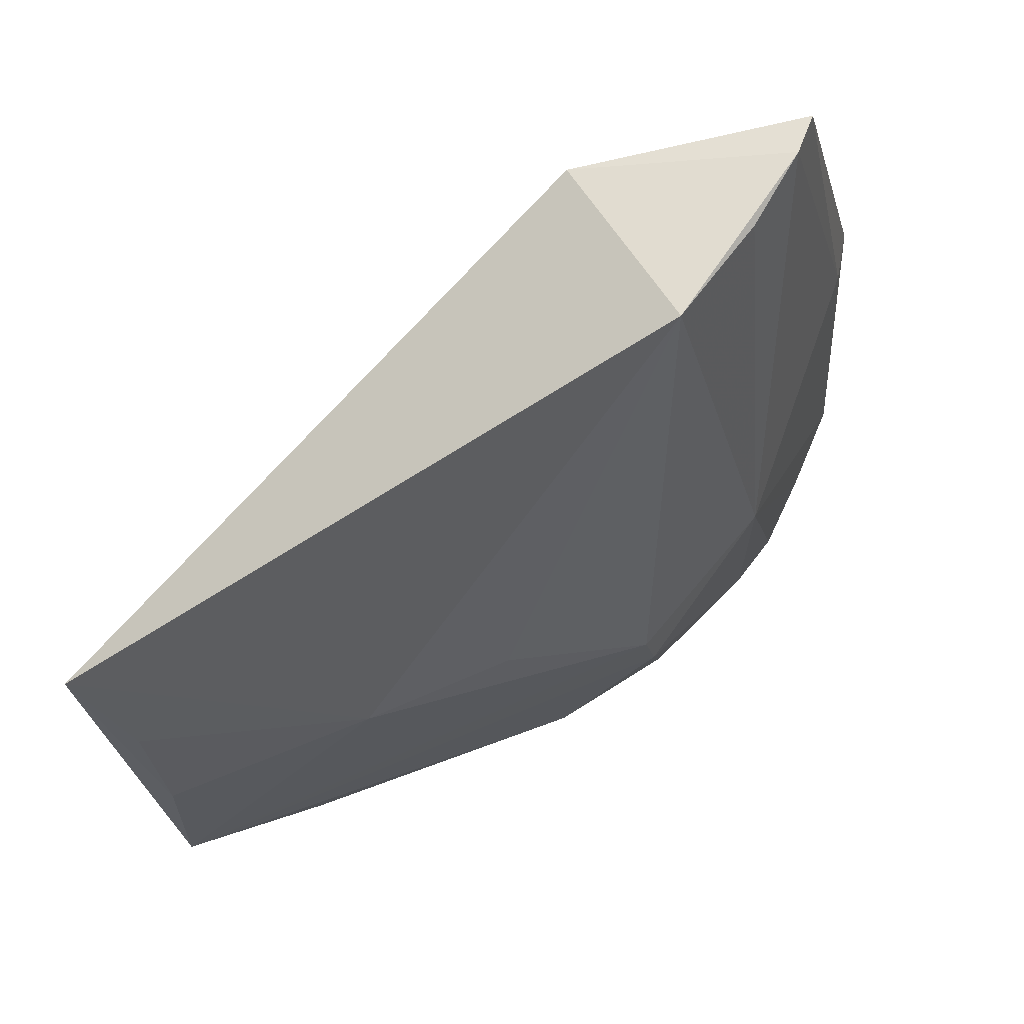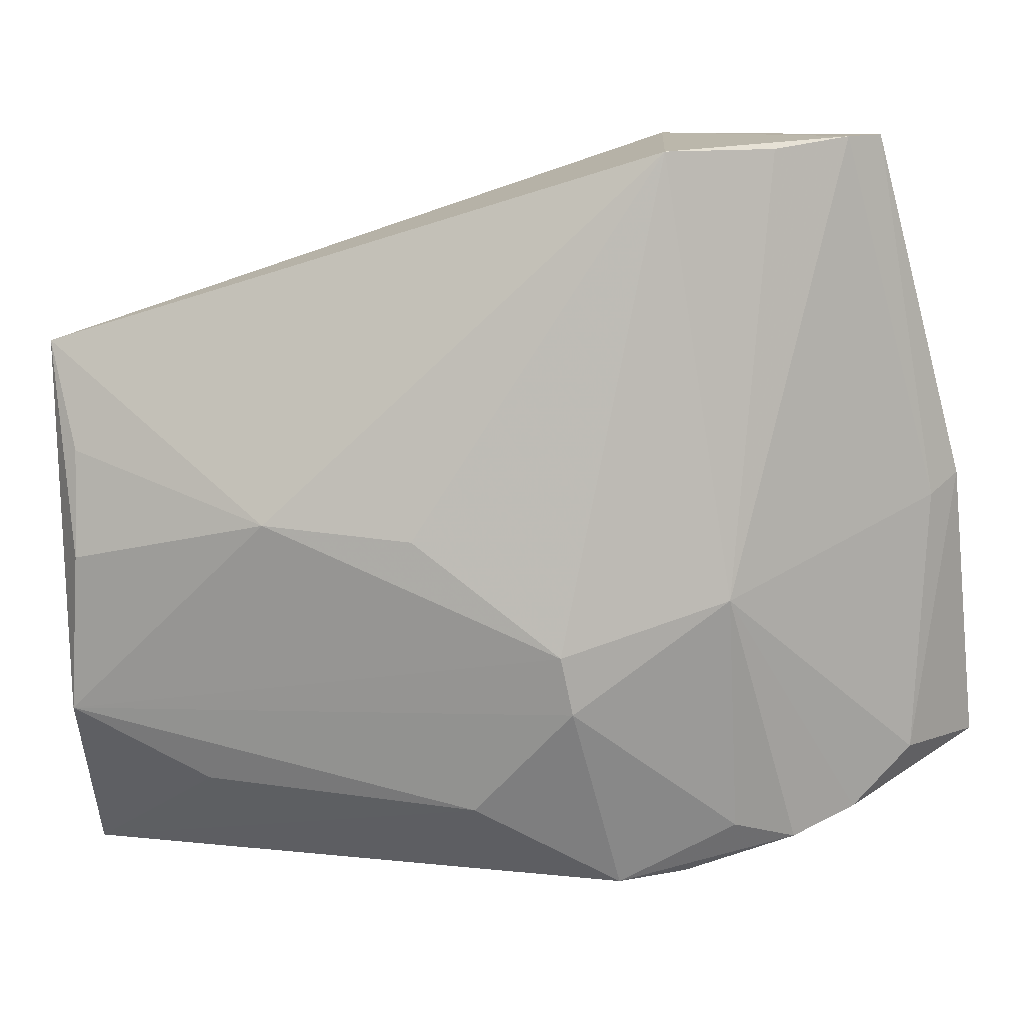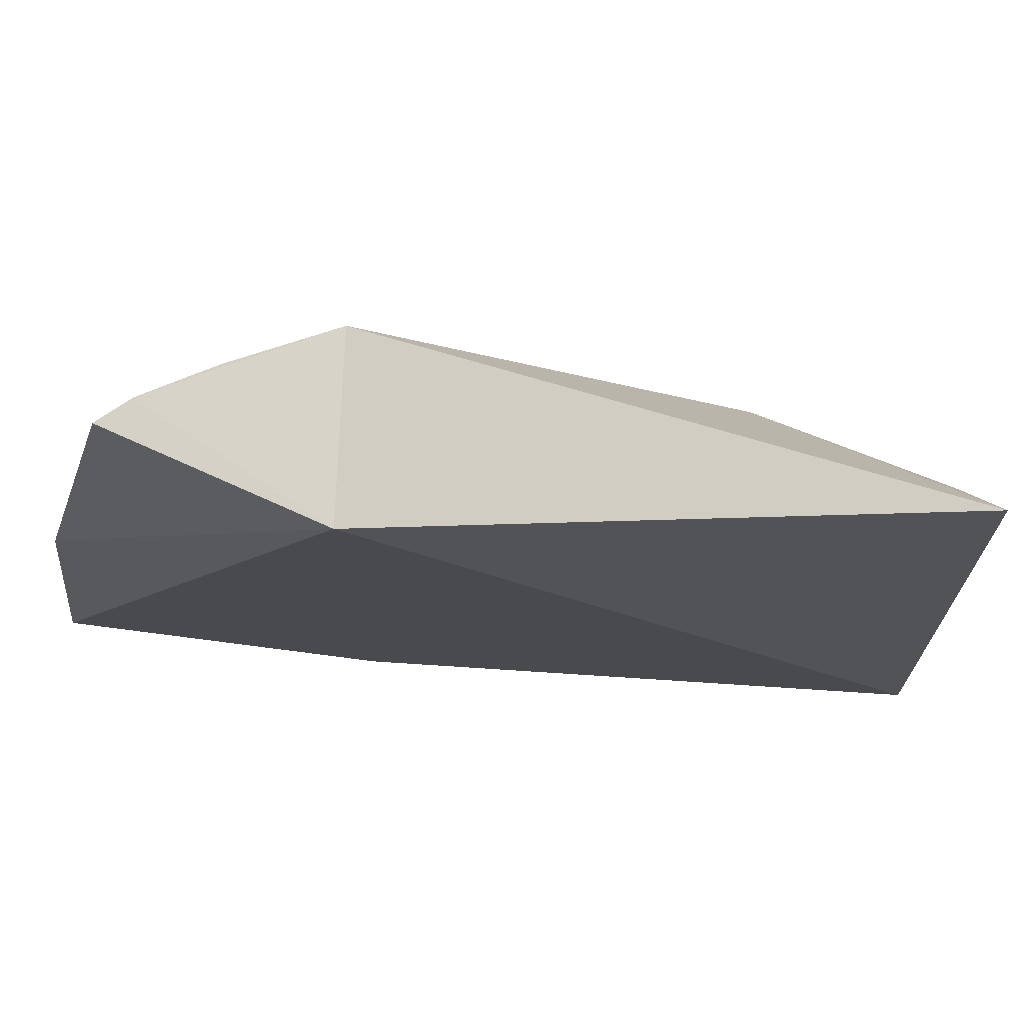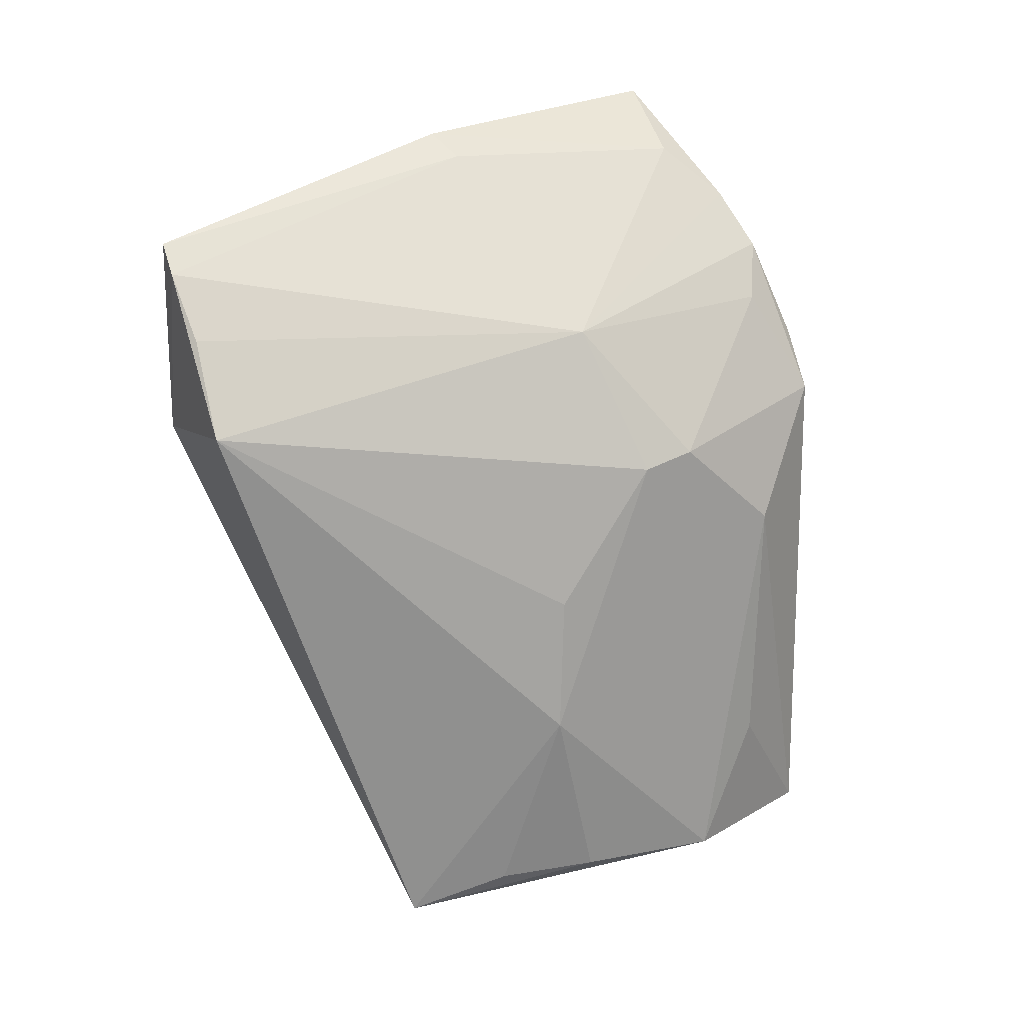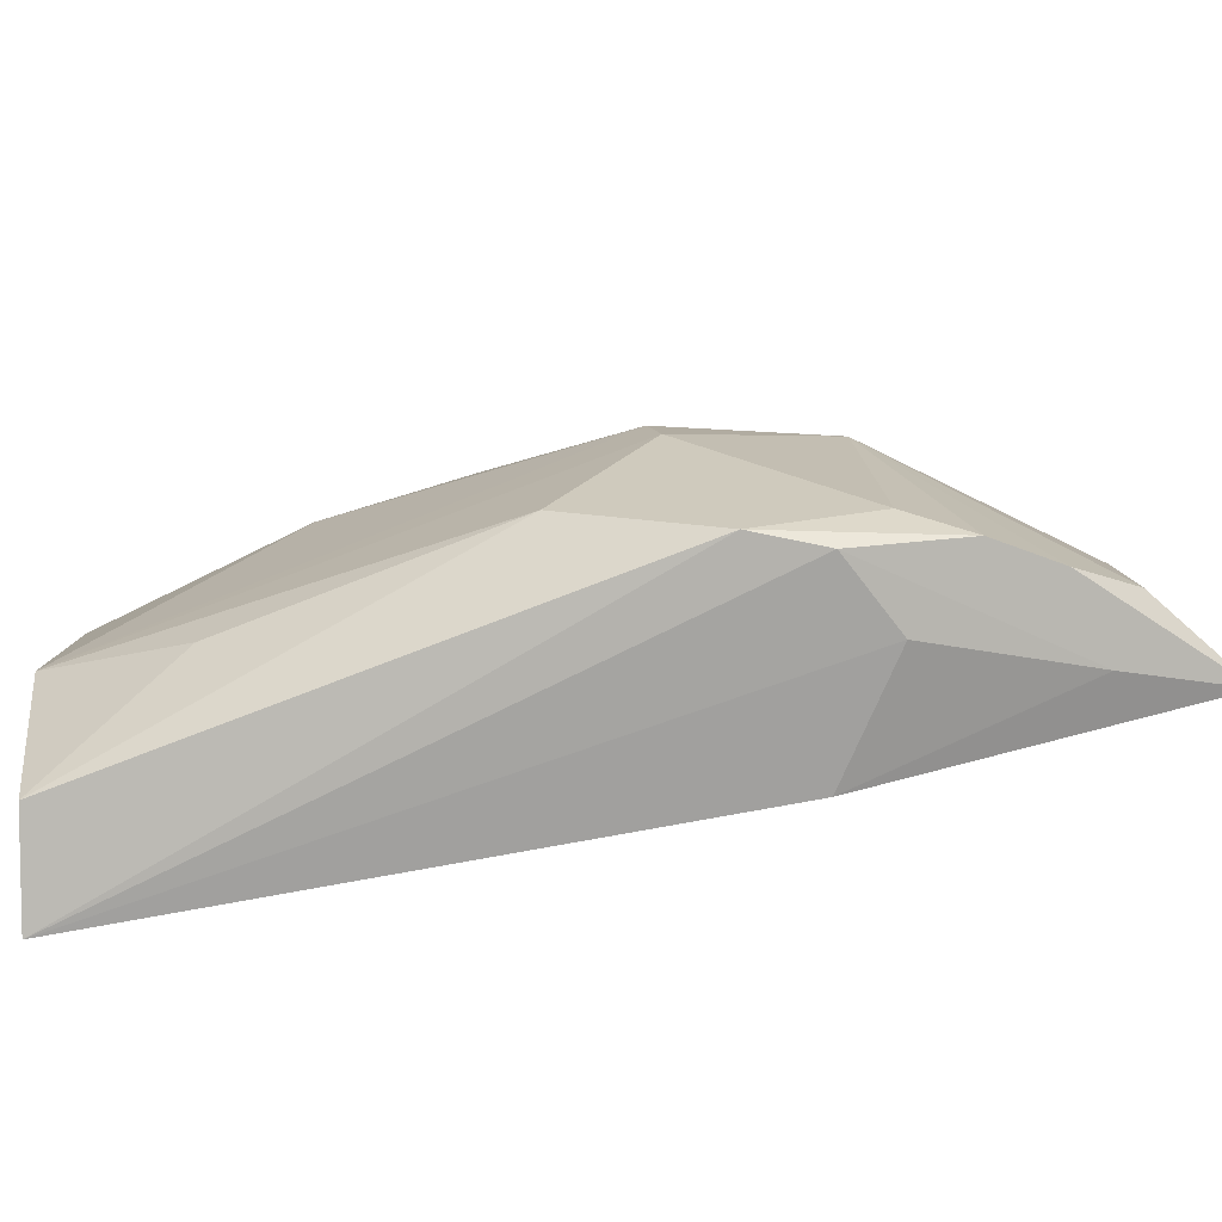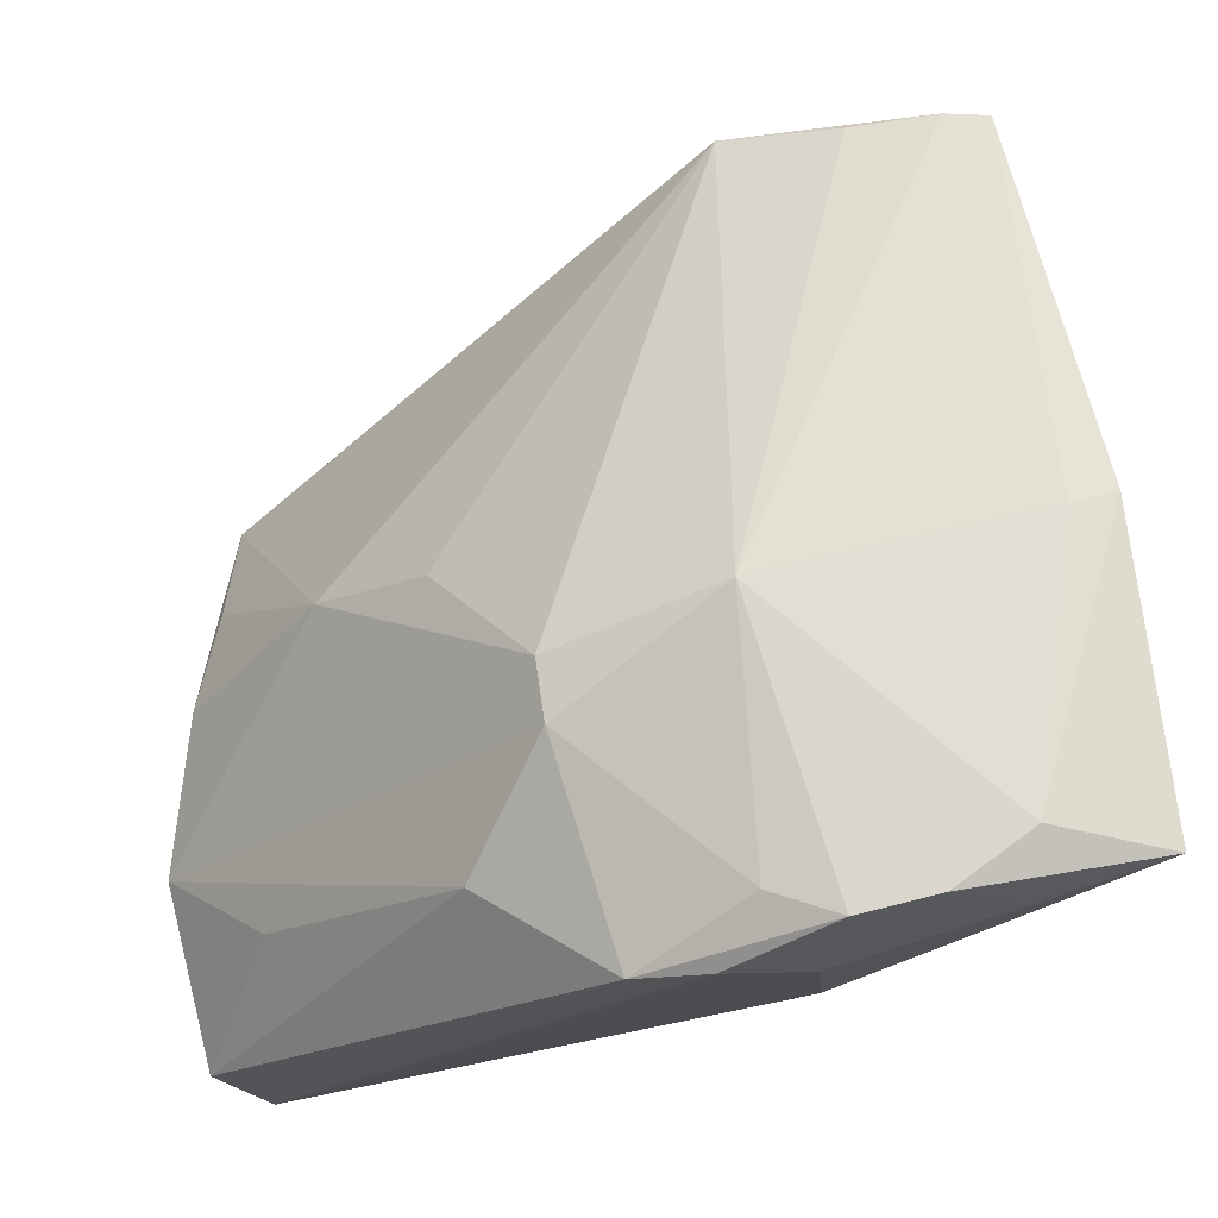
<metadata>
{"format":"obj","ext":"obj","renderer":"f3d","projection":"perspective","resolution":1024,"background":"white","views":[{"elev":69.5,"azim":67.1,"up":"+Z"},{"elev":19.3,"azim":102.8,"up":"+Z"},{"elev":72.7,"azim":-77.4,"up":"+Z"},{"elev":19.1,"azim":60.6,"up":"+Y"},{"elev":-75.6,"azim":108.9,"up":"+Z"},{"elev":-16.6,"azim":136.9,"up":"+Z"}]}
</metadata>
<code>
v 0.03725 0.1296 0.05169
v 0.05208 0.07982 0.02351
v 0.05381 0.1148 0.016
v 0.03672 0.133 0.006027
v 0.04286 0.07725 0.0001735
v 0.03935 0.136 0.009486
v 0.04438 0.1185 0.05152
v 0.04667 0.07664 0.03718
v 0.03235 0.1164 0.05055
v 0.04943 0.07948 0.00118
v 0.049 0.1242 0.02303
v 0.05061 0.1175 0.002525
v 0.03267 0.1399 0.008295
v 0.05329 0.09367 0.02732
v 0.05305 0.07937 0.01275
v 0.03615 0.1362 0.02705
v 0.0538 0.1139 0.01992
v 0.04056 0.1251 0.05126
v 0.03582 0.1175 0.003396
v 0.04584 0.1288 0.004892
v 0.03526 0.1315 0.05153
v 0.04982 0.07932 0.03044
v 0.05353 0.1081 0.008248
v 0.03371 0.1378 0.02799
v 0.05304 0.1038 0.02686
v 0.04813 0.1216 0.002599
v 0.04823 0.125 0.006482
v 0.0426 0.1325 0.006038
v 0.05271 0.08902 0.008278
v 0.04249 0.1235 0.003114
f 9 5 8
f 9 8 7
f 9 7 1
f 12 10 5
f 14 7 8
f 15 2 8
f 15 8 5
f 15 5 10
f 15 14 2
f 16 11 6
f 16 1 11
f 17 11 7
f 17 3 11
f 17 15 3
f 17 14 15
f 18 11 1
f 18 1 7
f 18 7 11
f 19 13 4
f 19 5 9
f 19 9 13
f 21 9 1
f 21 1 16
f 22 14 8
f 22 8 2
f 22 2 14
f 23 12 3
f 23 3 15
f 23 10 12
f 24 16 6
f 24 6 13
f 24 21 16
f 24 13 9
f 24 9 21
f 25 17 7
f 25 7 14
f 25 14 17
f 26 12 5
f 26 20 12
f 26 4 20
f 27 20 11
f 27 11 3
f 27 3 12
f 27 12 20
f 28 6 11
f 28 11 20
f 28 13 6
f 28 20 4
f 28 4 13
f 29 23 15
f 29 15 10
f 29 10 23
f 30 26 5
f 30 5 19
f 30 19 4
f 30 4 26

</code>
